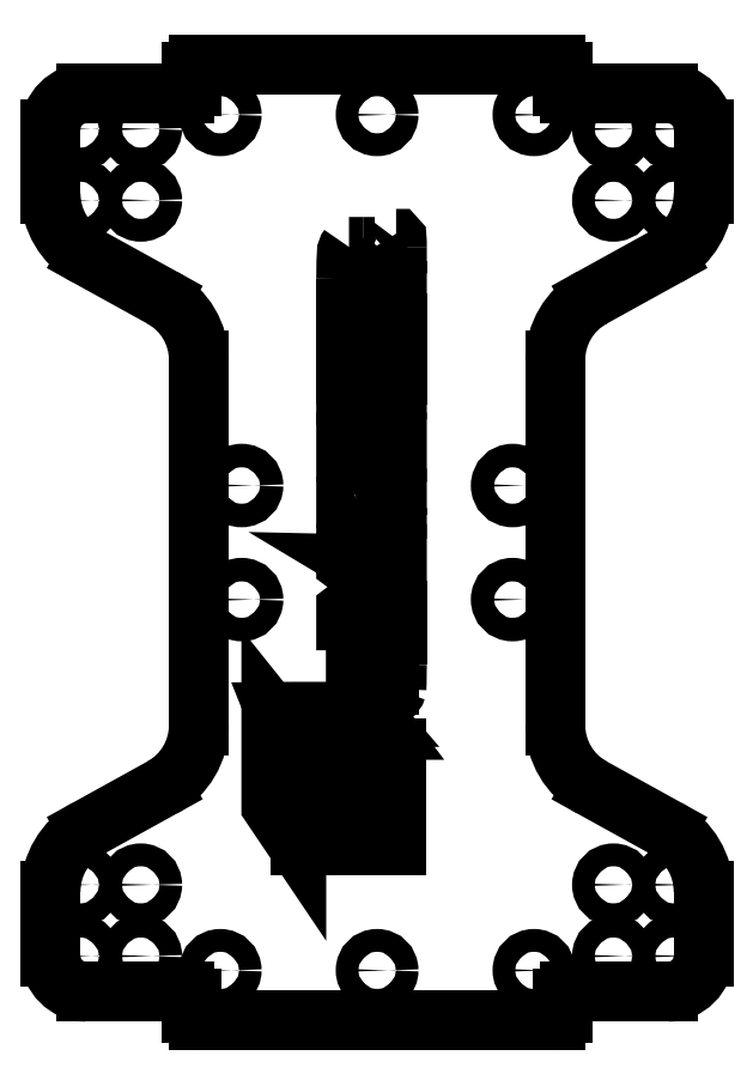
<metadata>
{"format":"dxf","ext":"dxf","renderer":"ezdxf+matplotlib","layout":"modelspace","background":"white","min_lineweight":24,"dpi":150}
</metadata>
<code>
0
SECTION
2
ENTITIES
0
CIRCLE
8
0
10
-5.558
20
120.9
30
0
40
1.6
0
CIRCLE
8
0
10
-14.06
20
110.9
30
0
40
1.6
0
CIRCLE
8
0
10
-69.21
20
122.9
30
0
40
1.6
0
CIRCLE
8
0
10
-66.21
20
70.94
30
0
40
1.65
0
CIRCLE
8
0
10
-80.36
20
110.9
30
0
40
1.6
0
CIRCLE
8
0
10
-88.86
20
120.9
30
0
40
1.6
0
CIRCLE
8
0
10
-25.21
20
2.936
30
0
40
1.6
0
CIRCLE
8
0
10
-47.21
20
2.936
30
0
40
1.6
0
CIRCLE
8
0
10
-80.36
20
4.936
30
0
40
1.6
0
CIRCLE
8
0
10
-88.86
20
14.94
30
0
40
1.6
0
CIRCLE
8
0
10
-69.21
20
2.936
30
0
40
1.6
0
CIRCLE
8
0
10
-14.06
20
14.94
30
0
40
1.6
0
CIRCLE
8
0
10
-5.558
20
4.936
30
0
40
1.6
0
CIRCLE
8
0
10
-28.21
20
54.94
30
0
40
1.65
0
CIRCLE
8
0
10
-14.06
20
4.936
30
0
40
1.6
0
CIRCLE
8
0
10
-66.21
20
54.94
30
0
40
1.65
0
CIRCLE
8
0
10
-80.36
20
14.94
30
0
40
1.6
0
CIRCLE
8
0
10
-88.86
20
4.936
30
0
40
1.6
0
CIRCLE
8
0
10
-25.21
20
122.9
30
0
40
1.6
0
CIRCLE
8
0
10
-28.21
20
70.94
30
0
40
1.65
0
CIRCLE
8
0
10
-80.36
20
120.9
30
0
40
1.6
0
CIRCLE
8
0
10
-88.86
20
110.9
30
0
40
1.6
0
CIRCLE
8
0
10
-47.21
20
122.9
30
0
40
1.6
0
CIRCLE
8
0
10
-5.558
20
110.9
30
0
40
1.6
0
CIRCLE
8
0
10
-14.06
20
120.9
30
0
40
1.6
0
CIRCLE
8
0
10
-5.558
20
14.94
30
0
40
1.6
0
LINE
8
0
10
-6.571
20
103.1
30
0
11
-17.04
21
97.3
31
0
0
LINE
8
0
10
-22.21
20
88.54
30
0
11
-22.21
21
37.33
31
0
0
LINE
8
0
10
-17.04
20
28.58
30
0
11
-6.571
21
22.79
31
0
0
LINE
8
0
10
-1.408
20
14.04
30
0
11
-1.408
21
4.936
31
0
0
LINE
8
0
10
-6.408
20
-0.06361
30
0
11
-20.21
21
-0.06361
31
0
0
LINE
8
0
10
-21.21
20
-1.064
30
0
11
-21.21
21
-3.064
31
0
0
LINE
8
0
10
-22.21
20
-4.064
30
0
11
-72.21
21
-4.064
31
0
0
LINE
8
0
10
-73.21
20
-3.064
30
0
11
-73.21
21
-1.064
31
0
0
LINE
8
0
10
-74.21
20
-0.06361
30
0
11
-88.01
21
-0.06361
31
0
0
LINE
8
0
10
-93.01
20
4.936
30
0
11
-93.01
21
14.04
31
0
0
LINE
8
0
10
-87.84
20
22.79
30
0
11
-77.37
21
28.58
31
0
0
LINE
8
0
10
-72.21
20
37.33
30
0
11
-72.21
21
88.54
31
0
0
LINE
8
0
10
-77.37
20
97.3
30
0
11
-87.84
21
103.1
31
0
0
LINE
8
0
10
-93.01
20
111.8
30
0
11
-93.01
21
120.9
31
0
0
LINE
8
0
10
-88.01
20
125.9
30
0
11
-74.21
21
125.9
31
0
0
LINE
8
0
10
-73.21
20
126.9
30
0
11
-73.21
21
128.9
31
0
0
LINE
8
0
10
-72.21
20
129.9
30
0
11
-22.21
21
129.9
31
0
0
LINE
8
0
10
-21.21
20
128.9
30
0
11
-21.21
21
126.9
31
0
0
LINE
8
0
10
-20.21
20
125.9
30
0
11
-6.408
21
125.9
31
0
0
LINE
8
0
10
-1.408
20
120.9
30
0
11
-1.408
21
111.8
31
0
0
ARC
8
0
10
-11.41
20
111.8
30
0
40
10
50
298.9
51
0
0
ARC
8
0
10
-12.21
20
88.54
30
0
40
10
50
118.9
51
180
0
ARC
8
0
10
-12.21
20
37.33
30
0
40
10
50
180
51
241.1
0
ARC
8
0
10
-11.41
20
14.04
30
0
40
10
50
0
51
61.08
0
ARC
8
0
10
-6.408
20
4.936
30
0
40
5
50
270
51
0
0
ARC
8
0
10
-20.21
20
-1.064
30
0
40
1
50
90
51
180
0
ARC
8
0
10
-22.21
20
-3.064
30
0
40
1
50
270
51
0
0
ARC
8
0
10
-72.21
20
-3.064
30
0
40
1
50
180
51
270
0
ARC
8
0
10
-74.21
20
-1.064
30
0
40
1
50
0
51
90
0
ARC
8
0
10
-88.01
20
4.936
30
0
40
5
50
180
51
270
0
ARC
8
0
10
-83.01
20
14.04
30
0
40
10
50
118.9
51
180
0
ARC
8
0
10
-82.21
20
37.33
30
0
40
10
50
298.9
51
0
0
ARC
8
0
10
-82.21
20
88.54
30
0
40
10
50
0
51
61.08
0
ARC
8
0
10
-83.01
20
111.8
30
0
40
10
50
180
51
241.1
0
ARC
8
0
10
-88.01
20
120.9
30
0
40
5
50
90
51
180
0
ARC
8
0
10
-74.21
20
126.9
30
0
40
1
50
270
51
0
0
ARC
8
0
10
-72.21
20
128.9
30
0
40
1
50
90
51
180
0
ARC
8
0
10
-22.21
20
128.9
30
0
40
1
50
0
51
90
0
ARC
8
0
10
-20.21
20
126.9
30
0
40
1
50
180
51
270
0
ARC
8
0
10
-6.408
20
120.9
30
0
40
5
50
0
51
90
0
INSERT
8
0
2
logo
10
-62.4
20
19.41
30
0
44
1
45
1
0
INSERT
8
0
2
logo
10
-45.76
20
30.04
30
0
44
1
45
1
0
INSERT
8
0
2
logo
10
-61.93
20
19.41
30
0
44
1
45
1
0
INSERT
8
0
2
logo
10
-7.395
20
41.6
30
0
44
1
45
1
0
INSERT
8
0
2
logo
10
27.73
20
23.57
30
0
44
1
45
1
0
INSERT
8
0
2
logo
10
16.64
20
-9.244
30
0
44
1
45
1
0
INSERT
8
0
2
logo
10
-132.7
20
32.82
30
0
44
1
45
1
0
INSERT
8
0
2
logo
10
-132.2
20
32.82
30
0
44
1
45
1
0
INSERT
8
0
2
logo
10
-97.52
20
88.28
30
0
44
1
45
1
0
INSERT
8
0
2
logo
10
93.36
20
21.72
30
0
44
1
45
1
0
INSERT
8
0
2
logo
10
14.33
20
41.6
30
0
44
1
45
1
0
INSERT
8
0
2
logo
10
14.79
20
41.14
30
0
44
1
45
1
0
INSERT
8
0
2
logo
10
14.79
20
41.14
30
0
44
1
45
1
0
INSERT
8
0
2
logo
10
-19.87
20
11.09
30
0
44
1
45
1
0
INSERT
8
0
2
logo
10
-62.86
20
58.24
30
0
44
1
45
1
0
INSERT
8
0
2
logo
10
5.055
20
34.66
30
0
44
1
45
1
0
INSERT
8
0
2
logo
10
5.055
20
35.39
30
0
44
1
45
1
0
INSERT
8
0
2
logo
10
5.055
20
35.39
30
0
44
1
45
1
0
INSERT
8
0
2
logo
10
5.055
20
35.39
30
0
44
1
45
1
0
INSERT
8
0
2
logo
10
5.055
20
39.72
30
0
44
1
45
1
0
INSERT
8
0
2
logo
10
0
20
0
30
0
44
1
45
1
0
INSERT
8
0
2
logo
10
0.7222
20
0
30
0
44
1
45
1
0
INSERT
8
0
2
logo
10
28.17
20
15.89
30
0
44
1
45
1
0
INSERT
8
0
2
logo
10
24.55
20
6.5
30
0
44
1
45
1
0
INSERT
8
0
2
logo
10
8.666
20
13.72
30
0
44
1
45
1
0
INSERT
8
0
2
logo
10
14.44
20
10.11
30
0
44
1
45
1
0
INSERT
8
0
2
logo
10
17.33
20
40.44
30
0
44
1
45
1
0
INSERT
8
0
2
logo
10
-48.39
20
39
30
0
44
1
45
1
0
INSERT
8
0
2
logo
10
-120.6
20
26
30
0
44
1
45
1
0
INSERT
8
0
2
logo
10
-146.6
20
46.22
30
0
44
1
45
1
0
INSERT
8
0
2
logo
10
27.44
20
15.89
30
0
44
1
45
1
0
INSERT
8
0
2
logo
10
126.4
20
45.5
30
0
44
1
45
1
0
INSERT
8
0
2
logo
10
1.444
20
38.28
30
0
44
1
45
1
0
INSERT
8
0
2
logo
10
4.333
20
57.05
30
0
44
1
45
1
0
INSERT
8
0
2
logo
10
0.7222
20
41.89
30
0
44
1
45
1
0
INSERT
8
0
2
logo
10
29.61
20
45.5
30
0
44
1
45
1
0
INSERT
8
0
2
logo
10
71.5
20
73.66
30
0
44
1
45
1
0
INSERT
8
0
2
logo
10
6.5
20
40.44
30
0
44
1
45
1
0
INSERT
8
0
2
logo
10
7.222
20
40.44
30
0
44
1
45
1
0
INSERT
8
0
2
logo
10
7.222
20
41.16
30
0
44
1
45
1
0
INSERT
8
0
2
logo
10
5.777
20
40.44
30
0
44
1
45
1
0
INSERT
8
0
2
logo
10
-6.338
20
32.14
30
0
44
1
45
1
0
INSERT
8
0
2
logo
10
-47.99
20
71.53
30
0
44
1
45
1
0
INSERT
8
0
2
logo
10
1.811
20
40.29
30
0
44
1
45
1
0
INSERT
8
0
2
logo
10
24.9
20
38.03
30
0
44
1
45
1
0
INSERT
8
0
2
logo
10
24.04
20
-27.13
30
0
0
SPLINE
8
0
70
8
71
3
72
8
73
4
74
0
40
0
40
0
40
0
40
0
40
1
40
1
40
1
40
1
10
-44.48
20
42.37
30
0
10
-44.6
20
42.03
30
0
10
-44.71
20
41.86
30
0
10
-44.99
20
41.69
30
0
0
SPLINE
8
0
70
8
71
3
72
8
73
4
74
0
40
0
40
0
40
0
40
0
40
1
40
1
40
1
40
1
10
-49.68
20
41.69
30
0
10
-49.97
20
41.86
30
0
10
-50.02
20
41.91
30
0
10
-50.08
20
42.14
30
0
0
LWPOLYLINE
8
0
90
5
70
0
10
-44.99
20
41.69
10
-45.22
20
41.63
10
-47.36
20
41.63
10
-49.4
20
41.63
10
-49.68
20
41.69
0
SPLINE
8
0
70
8
71
3
72
8
73
4
74
0
40
0
40
0
40
0
40
0
40
1
40
1
40
1
40
1
10
-50.08
20
48.58
30
0
10
-50.02
20
48.81
30
0
10
-49.91
20
48.86
30
0
10
-49.74
20
48.92
30
0
0
SPLINE
8
0
70
8
71
3
72
8
73
4
74
0
40
0
40
0
40
0
40
0
40
1
40
1
40
1
40
1
10
-49.74
20
48.92
30
0
10
-49.57
20
49.03
30
0
10
-49.51
20
49.09
30
0
10
-48.15
20
49.09
30
0
0
LWPOLYLINE
8
0
90
5
70
0
10
-50.08
20
42.14
10
-50.19
20
42.37
10
-50.19
20
45.37
10
-50.19
20
48.36
10
-50.08
20
48.58
0
SPLINE
8
0
70
8
71
3
72
8
73
4
74
0
40
0
40
0
40
0
40
0
40
1
40
1
40
1
40
1
10
-44.43
20
45.83
30
0
10
-44.43
20
44.01
30
0
10
-44.48
20
42.48
30
0
10
-44.48
20
42.37
30
0
0
LWPOLYLINE
8
0
90
11
70
0
10
-48.15
20
49.09
10
-46.8
20
49.09
10
-46.8
20
46.05
10
-46.8
20
43.02
10
-46.18
20
43.02
10
-45.56
20
43.02
10
-45.56
20
46.05
10
-45.56
20
49.09
10
-44.99
20
49.09
10
-44.43
20
49.09
10
-44.43
20
45.83
0
LWPOLYLINE
8
0
90
2
70
0
10
-44.48
20
42.37
10
-44.48
20
42.37
0
SPLINE
8
0
70
8
71
3
72
8
73
4
74
0
40
0
40
0
40
0
40
0
40
1
40
1
40
1
40
1
10
-49.4
20
55.07
30
0
10
-48.27
20
55.98
30
0
10
-47.25
20
56.77
30
0
10
-47.31
20
56.77
30
0
0
SPLINE
8
0
70
8
71
3
72
8
73
4
74
0
40
0
40
0
40
0
40
0
40
1
40
1
40
1
40
1
10
-47.31
20
56.77
30
0
10
-47.31
20
56.77
30
0
10
-48.27
20
57.5
30
0
10
-49.4
20
58.4
30
0
0
LWPOLYLINE
8
0
90
5
70
0
10
-47.98
20
52.02
10
-51.55
20
52.02
10
-51.55
20
52.76
10
-51.55
20
53.44
10
-49.4
20
55.07
0
SPLINE
8
0
70
8
71
3
72
8
73
4
74
0
40
0
40
0
40
0
40
0
40
1
40
1
40
1
40
1
10
-49.23
20
59.7
30
0
10
-49.06
20
59.59
30
0
10
-48.1
20
58.91
30
0
10
-47.14
20
58.18
30
0
0
SPLINE
8
0
70
8
71
3
72
8
73
4
74
0
40
0
40
0
40
0
40
0
40
1
40
1
40
1
40
1
10
-47.14
20
58.18
30
0
10
-45.28
20
56.82
30
0
10
-45.28
20
56.82
30
0
10
-45.28
20
56.6
30
0
0
SPLINE
8
0
70
8
71
3
72
8
73
4
74
0
40
0
40
0
40
0
40
0
40
1
40
1
40
1
40
1
10
-45.28
20
56.6
30
0
10
-45.28
20
56.48
30
0
10
-45.28
20
56.43
30
0
10
-47.08
20
55.13
30
0
0
SPLINE
8
0
70
8
71
3
72
8
73
4
74
0
40
0
40
0
40
0
40
0
40
1
40
1
40
1
40
1
10
-47.08
20
55.13
30
0
10
-48.04
20
54.34
30
0
10
-49
20
53.66
30
0
10
-49.18
20
53.6
30
0
0
SPLINE
8
0
70
8
71
3
72
8
73
4
74
0
40
0
40
0
40
0
40
0
40
1
40
1
40
1
40
1
10
-49.18
20
53.6
30
0
10
-49.34
20
53.49
30
0
10
-49.4
20
53.44
30
0
10
-49.46
20
53.44
30
0
0
SPLINE
8
0
70
8
71
3
72
8
73
4
74
0
40
0
40
0
40
0
40
0
40
1
40
1
40
1
40
1
10
-49.46
20
53.44
30
0
10
-49.46
20
53.44
30
0
10
-48.32
20
53.44
30
0
10
-46.91
20
53.44
30
0
0
LWPOLYLINE
8
0
90
11
70
0
10
-49.4
20
58.4
10
-51.55
20
59.98
10
-51.55
20
60.66
10
-51.55
20
61.34
10
-47.98
20
61.34
10
-44.43
20
61.34
10
-44.43
20
60.6
10
-44.43
20
59.81
10
-46.97
20
59.81
10
-49.51
20
59.87
10
-49.23
20
59.7
0
SPLINE
8
0
70
8
71
3
72
8
73
4
74
0
40
0
40
0
40
0
40
0
40
1
40
1
40
1
40
1
10
-44.43
20
63.48
30
0
10
-44.48
20
63.48
30
0
10
-46.07
20
64.39
30
0
10
-48.04
20
65.46
30
0
0
LWPOLYLINE
8
0
90
6
70
0
10
-46.91
20
53.44
10
-44.43
20
53.44
10
-44.43
20
52.76
10
-44.43
20
52.02
10
-47.98
20
52.02
10
-47.98
20
52.02
0
SPLINE
8
0
70
8
71
3
72
8
73
4
74
0
40
0
40
0
40
0
40
0
40
1
40
1
40
1
40
1
10
-50.36
20
69.69
30
0
10
-49.68
20
70.14
30
0
10
-48.1
20
71.05
30
0
10
-46.86
20
71.95
30
0
0
SPLINE
8
0
70
8
71
3
72
8
73
4
74
0
40
0
40
0
40
0
40
0
40
1
40
1
40
1
40
1
10
-46.86
20
71.95
30
0
10
-45.56
20
72.4
30
0
10
-44.43
20
73.3
30
0
10
-44.43
20
73.3
30
0
0
SPLINE
8
0
70
8
71
3
72
8
73
4
74
0
40
0
40
0
40
0
40
0
40
1
40
1
40
1
40
1
10
-44.43
20
73.3
30
0
10
-44.43
20
73.3
30
0
10
-44.43
20
72.85
30
0
10
-44.43
20
72.4
30
0
0
LWPOLYLINE
8
0
90
5
70
0
10
-48.04
20
65.46
10
-51.55
20
67.43
10
-51.55
20
68.34
10
-51.55
20
69.24
10
-50.36
20
69.69
0
SPLINE
8
0
70
8
71
3
72
8
73
4
74
0
40
0
40
0
40
0
40
0
40
1
40
1
40
1
40
1
10
-44.43
20
64.27
30
0
10
-44.43
20
63.82
30
0
10
-44.43
20
63.48
30
0
10
-44.43
20
63.48
30
0
0
LWPOLYLINE
8
0
90
9
70
0
10
-44.43
20
72.4
10
-44.43
20
71.05
10
-45.22
20
71.05
10
-46.01
20
70.59
10
-46.01
20
68.34
10
-46.01
20
66.08
10
-45.22
20
65.51
10
-44.43
20
65.12
10
-44.43
20
64.27
0
LWPOLYLINE
8
0
90
2
70
0
10
-44.43
20
63.48
10
-44.43
20
63.48
0
LWPOLYLINE
8
0
90
2
70
0
10
-47.31
20
69.69
10
-47.31
20
69.69
0
SPLINE
8
0
70
8
71
3
72
8
73
4
74
0
40
0
40
0
40
0
40
0
40
1
40
1
40
1
40
1
10
-49.85
20
81.04
30
0
10
-48.94
20
79.68
30
0
10
-48.21
20
78.78
30
0
10
-48.21
20
78.78
30
0
0
SPLINE
8
0
70
8
71
3
72
8
73
4
74
0
40
0
40
0
40
0
40
0
40
1
40
1
40
1
40
1
10
-48.21
20
78.78
30
0
10
-48.15
20
78.78
30
0
10
-46.57
20
81.04
30
0
10
-45.16
20
82.84
30
0
0
SPLINE
8
0
70
8
71
3
72
8
73
4
74
0
40
0
40
0
40
0
40
0
40
1
40
1
40
1
40
1
10
-45.16
20
82.84
30
0
10
-44.82
20
83.75
30
0
10
-44.48
20
83.75
30
0
10
-44.43
20
83.75
30
0
0
SPLINE
8
0
70
8
71
3
72
8
73
4
74
0
40
0
40
0
40
0
40
0
40
1
40
1
40
1
40
1
10
-44.43
20
83.75
30
0
10
-44.43
20
83.75
30
0
10
-44.43
20
83.29
30
0
10
-44.43
20
82.84
30
0
0
LWPOLYLINE
8
0
90
11
70
0
10
-47.98
20
75.62
10
-51.55
20
75.62
10
-51.55
20
76.07
10
-51.55
20
76.97
10
-50.08
20
76.97
10
-48.61
20
76.97
10
-50.08
20
79.23
10
-51.55
20
81.04
10
-51.55
20
82.39
10
-51.49
20
83.29
10
-49.85
20
81.04
0
SPLINE
8
0
70
8
71
3
72
8
73
4
74
0
40
0
40
0
40
0
40
0
40
1
40
1
40
1
40
1
10
-45.56
20
79.68
30
0
10
-46.12
20
79.23
30
0
10
-46.86
20
77.88
30
0
10
-47.08
20
77.88
30
0
0
LWPOLYLINE
8
0
90
3
70
0
10
-44.43
20
82.84
10
-44.43
20
81.49
10
-45.56
20
79.68
0
LWPOLYLINE
8
0
90
8
70
0
10
-47.08
20
77.88
10
-47.53
20
76.97
10
-46.01
20
76.97
10
-44.43
20
76.97
10
-44.43
20
76.07
10
-44.43
20
75.62
10
-47.98
20
75.62
10
-47.98
20
75.62
0
LWPOLYLINE
8
0
90
26
70
0
10
-47.98
20
86.46
10
-51.55
20
86.46
10
-51.55
20
90.07
10
-51.55
20
93.68
10
-50.93
20
93.68
10
-50.3
20
93.68
10
-50.3
20
90.97
10
-50.3
20
87.81
10
-49.51
20
87.81
10
-48.72
20
87.81
10
-48.72
20
89.62
10
-48.72
20
91.42
10
-48.1
20
91.42
10
-47.53
20
91.42
10
-47.53
20
89.62
10
-47.53
20
87.81
10
-46.63
20
87.81
10
-45.78
20
87.81
10
-45.78
20
90.97
10
-45.78
20
93.68
10
-45.11
20
93.68
10
-44.43
20
93.68
10
-44.43
20
90.07
10
-44.43
20
86.46
10
-47.98
20
86.46
10
-47.98
20
86.46
0
SPLINE
8
0
70
8
71
3
72
8
73
4
74
0
40
0
40
0
40
0
40
0
40
1
40
1
40
1
40
1
10
-51.55
20
99.89
30
0
10
-51.49
20
103.8
30
0
10
-51.55
20
103.8
30
0
10
-51.15
20
104.4
30
0
0
SPLINE
8
0
70
8
71
3
72
8
73
4
74
0
40
0
40
0
40
0
40
0
40
1
40
1
40
1
40
1
10
-51.15
20
104.4
30
0
10
-50.87
20
104.4
30
0
10
-50.7
20
104.4
30
0
10
-49.18
20
104.4
30
0
0
SPLINE
8
0
70
8
71
3
72
8
73
4
74
0
40
0
40
0
40
0
40
0
40
1
40
1
40
1
40
1
10
-49.18
20
104.4
30
0
10
-47.82
20
104.4
30
0
10
-47.82
20
104.4
30
0
10
-47.53
20
104.4
30
0
0
SPLINE
8
0
70
8
71
3
72
8
73
4
74
0
40
0
40
0
40
0
40
0
40
1
40
1
40
1
40
1
10
-47.53
20
104.4
30
0
10
-47.19
20
103.8
30
0
10
-47.14
20
103.8
30
0
10
-47.14
20
102.7
30
0
0
LWPOLYLINE
8
0
90
3
70
0
10
-48.04
20
96.84
10
-51.55
20
96.84
10
-51.55
20
99.89
0
SPLINE
8
0
70
8
71
3
72
8
73
4
74
0
40
0
40
0
40
0
40
0
40
1
40
1
40
1
40
1
10
-45.84
20
103.8
30
0
10
-45.16
20
104.4
30
0
10
-44.6
20
105.5
30
0
10
-44.54
20
105.5
30
0
0
SPLINE
8
0
70
8
71
3
72
8
73
4
74
0
40
0
40
0
40
0
40
0
40
1
40
1
40
1
40
1
10
-44.54
20
105.5
30
0
10
-44.43
20
105.5
30
0
10
-44.43
20
105.5
30
0
10
-44.43
20
104.4
30
0
0
LWPOLYLINE
8
0
90
3
70
0
10
-47.14
20
102.7
10
-47.08
20
101.6
10
-45.84
20
103.8
0
LWPOLYLINE
8
0
90
12
70
0
10
-44.43
20
104.4
10
-44.43
20
102.7
10
-45.78
20
101.6
10
-47.14
20
99.89
10
-47.14
20
99.32
10
-47.08
20
98.2
10
-45.78
20
98.2
10
-44.43
20
98.2
10
-44.43
20
97.63
10
-44.43
20
96.84
10
-48.04
20
96.84
10
-48.04
20
96.84
0
LWPOLYLINE
8
0
90
26
70
0
10
-51.26
20
20.47
10
-58.04
20
20.47
10
-58.04
20
27.25
10
-58.04
20
34.02
10
-56.34
20
34.02
10
-54.71
20
34.02
10
-54.71
20
29.33
10
-54.71
20
24.59
10
-53.63
20
24.59
10
-52.62
20
24.59
10
-52.62
20
29.33
10
-52.62
20
34.02
10
-51.09
20
34.02
10
-49.63
20
34.02
10
-49.63
20
29.33
10
-49.63
20
24.59
10
-48.49
20
24.59
10
-47.48
20
24.59
10
-47.48
20
29.33
10
-47.48
20
34.02
10
-46.01
20
34.02
10
-44.48
20
34.02
10
-44.48
20
27.25
10
-44.48
20
20.47
10
-51.26
20
20.47
10
-51.26
20
20.47
0
SPLINE
8
0
70
8
71
3
72
8
73
4
74
0
40
0
40
0
40
0
40
0
40
1
40
1
40
1
40
1
10
-59.79
20
36.89
30
0
10
-60.69
20
38.08
30
0
10
-61.48
20
39.09
30
0
10
-61.48
20
39.15
30
0
0
SPLINE
8
0
70
8
71
3
72
8
73
4
74
0
40
0
40
0
40
0
40
0
40
1
40
1
40
1
40
1
10
-61.48
20
39.15
30
0
10
-61.54
20
39.21
30
0
10
-61.37
20
39.21
30
0
10
-54.93
20
39.21
30
0
0
LWPOLYLINE
8
0
90
3
70
0
10
-51.38
20
34.81
10
-58.09
20
34.81
10
-59.79
20
36.89
0
SPLINE
8
0
70
8
71
3
72
8
73
4
74
0
40
0
40
0
40
0
40
0
40
1
40
1
40
1
40
1
10
-52.28
20
38.47
30
0
10
-54.76
20
38.47
30
0
10
-56.85
20
38.47
30
0
10
-56.85
20
38.42
30
0
0
SPLINE
8
0
70
8
71
3
72
8
73
4
74
0
40
0
40
0
40
0
40
0
40
1
40
1
40
1
40
1
10
-56.85
20
38.42
30
0
10
-56.85
20
38.42
30
0
10
-56.74
20
38.25
30
0
10
-56.51
20
38.02
30
0
0
LWPOLYLINE
8
0
90
5
70
0
10
-54.93
20
39.21
10
-48.27
20
39.21
10
-47.93
20
38.87
10
-47.59
20
38.47
10
-52.28
20
38.47
0
SPLINE
8
0
70
8
71
3
72
8
73
4
74
0
40
0
40
0
40
0
40
0
40
1
40
1
40
1
40
1
10
-45.11
20
35.37
30
0
10
-44.88
20
35.09
30
0
10
-44.65
20
34.87
30
0
10
-44.65
20
34.87
30
0
0
SPLINE
8
0
70
8
71
3
72
8
73
4
74
0
40
0
40
0
40
0
40
0
40
1
40
1
40
1
40
1
10
-44.65
20
34.87
30
0
10
-44.65
20
34.81
30
0
10
-46.01
20
34.81
30
0
10
-51.38
20
34.81
30
0
0
LWPOLYLINE
8
0
90
13
70
0
10
-56.51
20
38.02
10
-56.23
20
37.57
10
-51.55
20
37.57
10
-46.86
20
37.57
10
-46.52
20
37.12
10
-46.18
20
36.67
10
-50.87
20
36.67
10
-55.5
20
36.67
10
-55.16
20
36.27
10
-54.88
20
35.88
10
-50.19
20
35.88
10
-45.5
20
35.88
10
-45.11
20
35.37
0
LWPOLYLINE
8
0
90
2
70
0
10
-51.38
20
34.81
10
-51.38
20
34.81
0
LWPOLYLINE
8
0
90
26
70
0
10
-60.29
20
23.41
10
-62.04
20
26
10
-62.04
20
32.38
10
-62.04
20
38.81
10
-61.59
20
38.25
10
-61.2
20
37.79
10
-61.2
20
33.28
10
-61.2
20
28.71
10
-60.92
20
28.37
10
-60.69
20
28.04
10
-60.63
20
32.49
10
-60.63
20
37
10
-60.24
20
36.55
10
-59.9
20
36.04
10
-59.9
20
31.48
10
-59.9
20
26.91
10
-59.62
20
26.45
10
-59.34
20
26.12
10
-59.34
20
30.74
10
-59.34
20
35.31
10
-58.94
20
34.87
10
-58.55
20
34.41
10
-58.55
20
27.58
10
-58.55
20
20.81
10
-60.29
20
23.41
10
-60.29
20
23.41
0
ENDSEC
0
EOF

</code>
